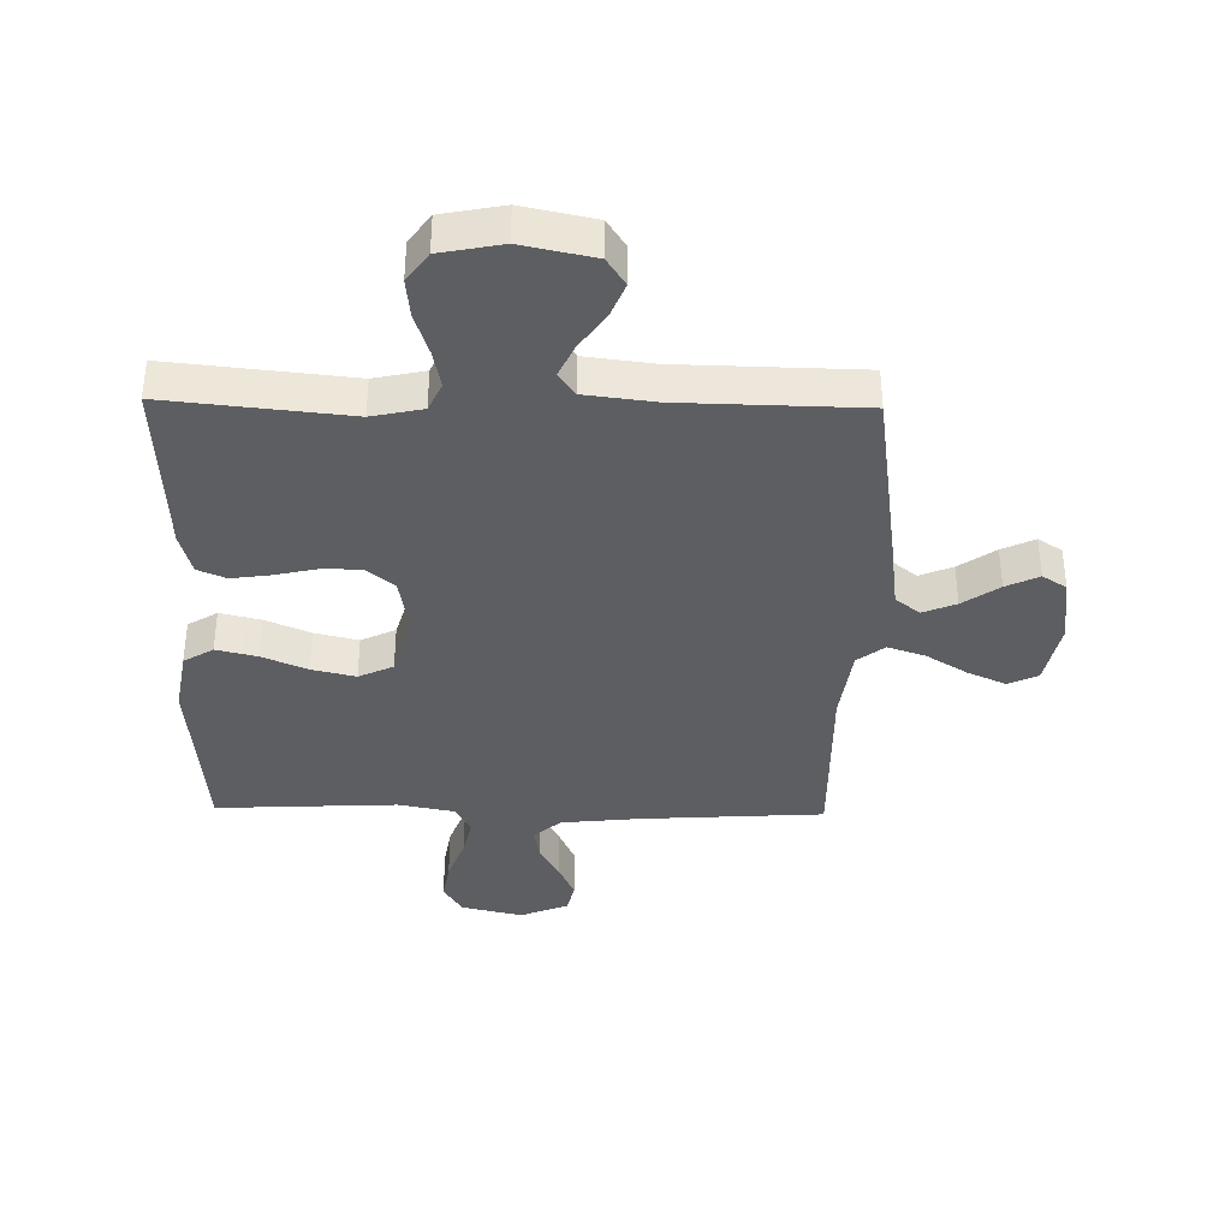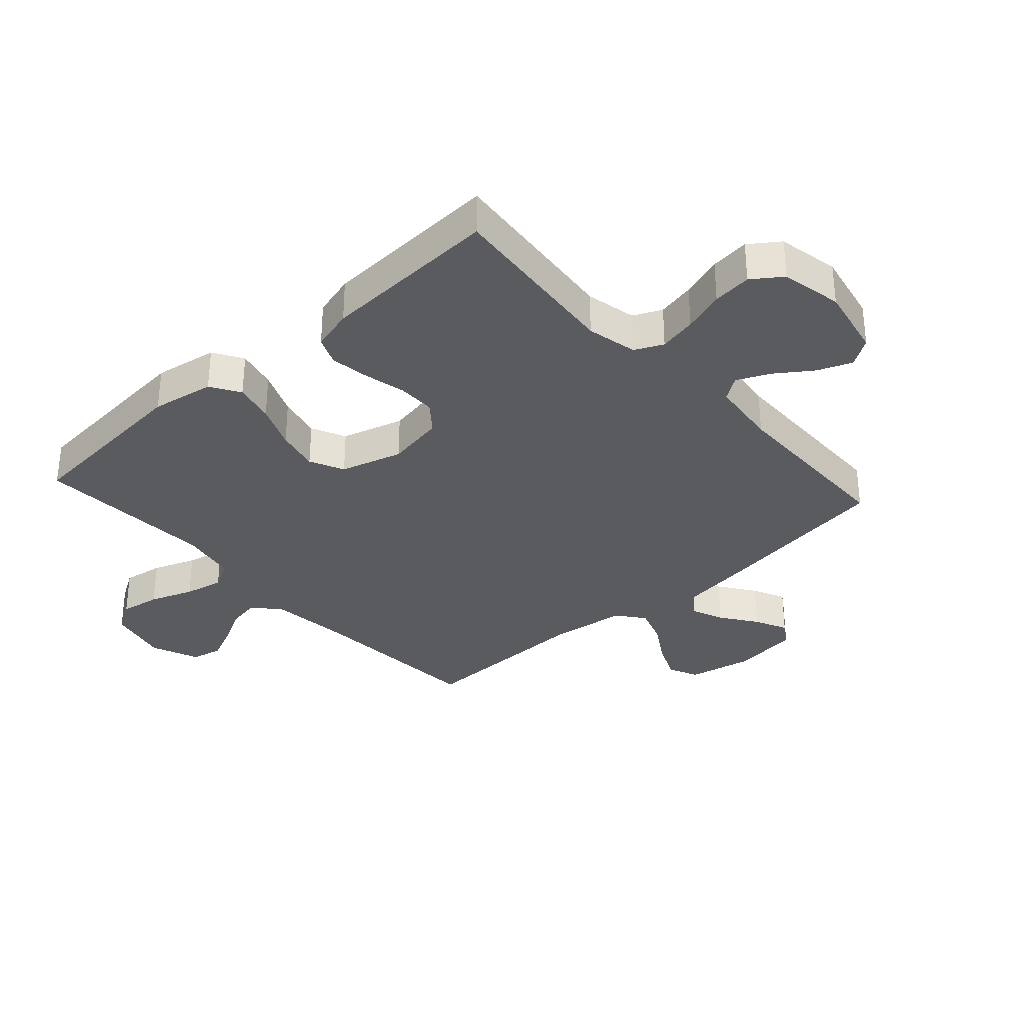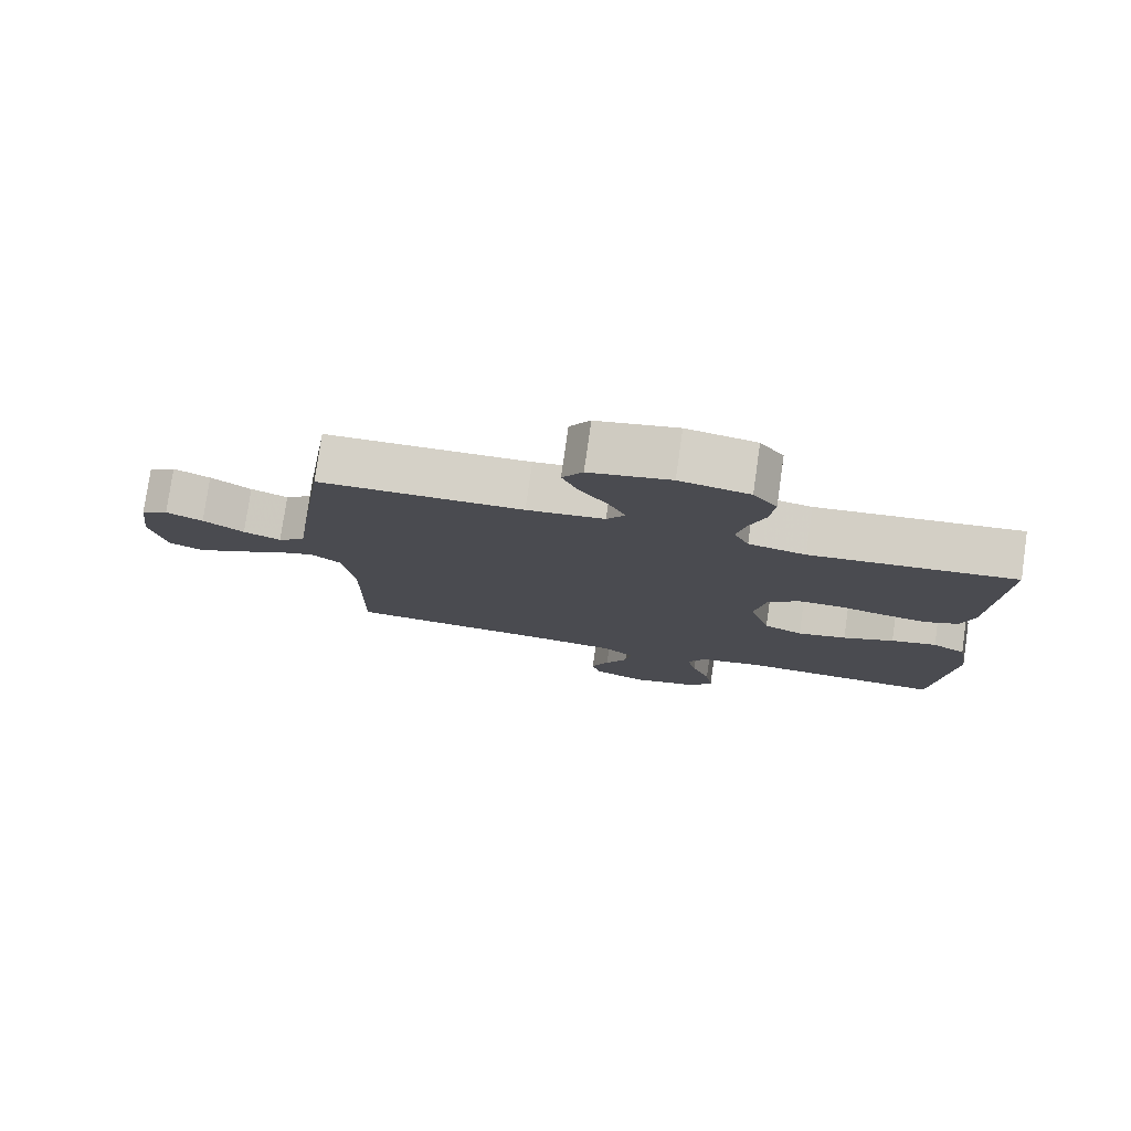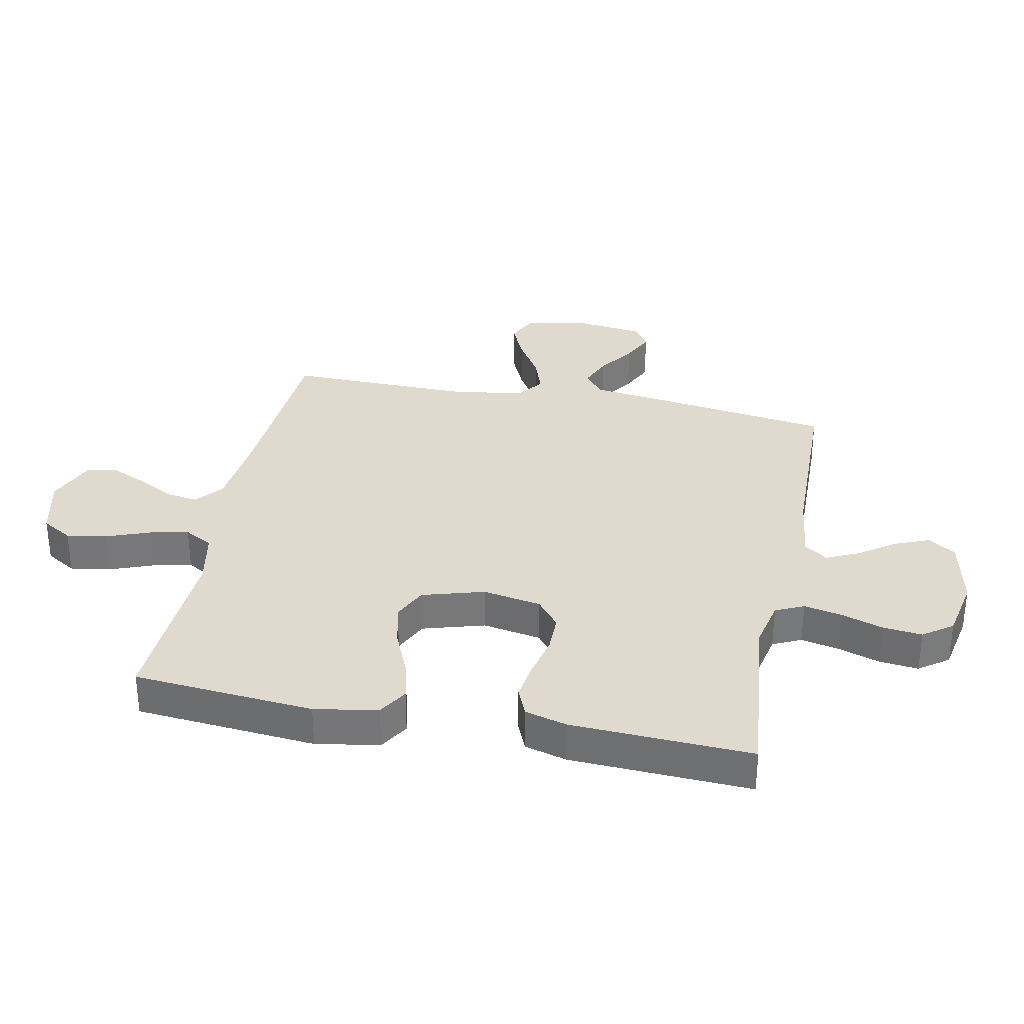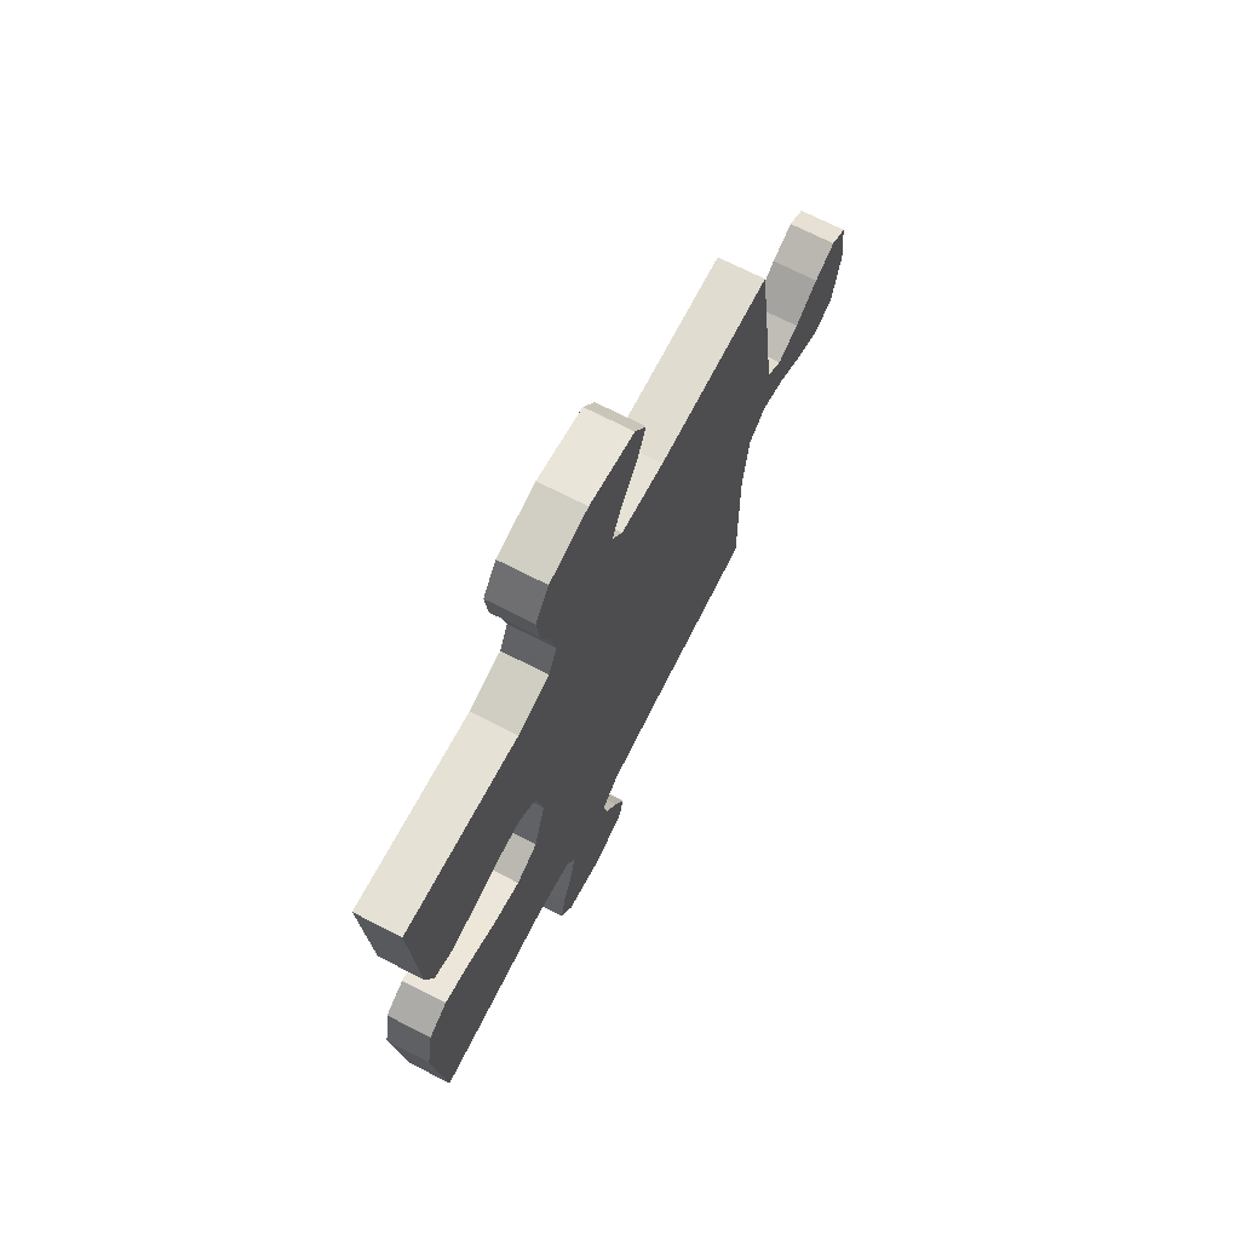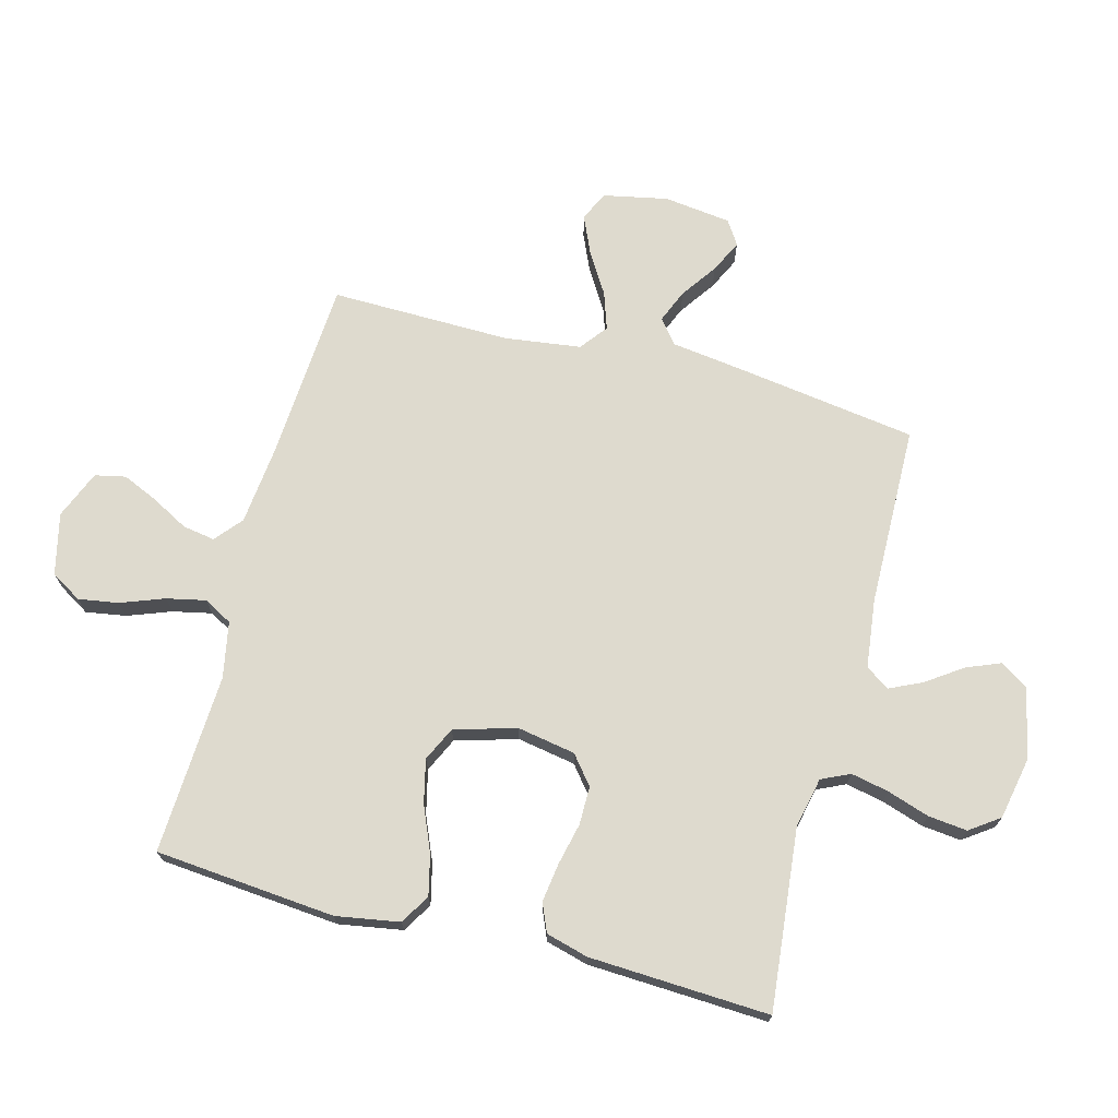
<metadata>
{"format":"obj","ext":"obj","renderer":"f3d","projection":"perspective","resolution":1024,"background":"white","views":[{"elev":-37.4,"azim":-1.1,"up":"+Y"},{"elev":-33.0,"azim":-47.9,"up":"+Y"},{"elev":78.4,"azim":-171.9,"up":"+Z"},{"elev":32.9,"azim":-78.7,"up":"+Y"},{"elev":70.5,"azim":-62.8,"up":"+Z"},{"elev":71.1,"azim":-75.1,"up":"+Y"}]}
</metadata>
<code>
v -0.5 0.07 -0.5
v -0.526 0.07 -0.2
v -0.508 0.07 -0.095
v -0.459 0.07 -0.065
v -0.392 0.07 -0.081
v -0.317 0.07 -0.113
v -0.245 0.07 -0.13
v -0.188 0.07 -0.103
v -0.158 0.07 0
v -0.175 0.07 0.097
v -0.222 0.07 0.135
v -0.286 0.07 0.135
v -0.356 0.07 0.119
v -0.42 0.07 0.11
v -0.467 0.07 0.13
v -0.486 0.07 0.2
v -0.5 0.07 0.5
v -0.2 0.07 0.469
v -0.116 0.07 0.487
v -0.094 0.07 0.534
v -0.107 0.07 0.597
v -0.13 0.07 0.667
v -0.137 0.07 0.732
v -0.102 0.07 0.781
v 0 0.07 0.801
v 0.119 0.07 0.776
v 0.149 0.07 0.73
v 0.126 0.07 0.673
v 0.084 0.07 0.613
v 0.059 0.07 0.559
v 0.086 0.07 0.52
v 0.2 0.07 0.506
v 0.5 0.07 0.5
v 0.543 0.07 0.2
v 0.559 0.07 0.079
v 0.599 0.07 0.047
v 0.654 0.07 0.07
v 0.714 0.07 0.112
v 0.768 0.07 0.138
v 0.808 0.07 0.112
v 0.822 0.07 0
v 0.8 0.07 -0.107
v 0.751 0.07 -0.13
v 0.688 0.07 -0.102
v 0.62 0.07 -0.06
v 0.558 0.07 -0.039
v 0.513 0.07 -0.074
v 0.496 0.07 -0.2
v 0.5 0.07 -0.5
v 0.2 0.07 -0.519
v 0.068 0.07 -0.533
v 0.023 0.07 -0.571
v 0.032 0.07 -0.625
v 0.065 0.07 -0.686
v 0.091 0.07 -0.745
v 0.08 0.07 -0.796
v 0 0.07 -0.829
v -0.102 0.07 -0.805
v -0.133 0.07 -0.754
v -0.122 0.07 -0.687
v -0.095 0.07 -0.615
v -0.081 0.07 -0.55
v -0.107 0.07 -0.503
v -0.2 0.07 -0.485
v -0.5 0 -0.5
v -0.526 0 -0.2
v -0.508 0 -0.095
v -0.459 0 -0.065
v -0.392 0 -0.081
v -0.317 0 -0.113
v -0.245 0 -0.13
v -0.188 0 -0.103
v -0.158 0 0
v -0.175 0 0.097
v -0.222 0 0.135
v -0.286 0 0.135
v -0.356 0 0.119
v -0.42 0 0.11
v -0.467 0 0.13
v -0.486 0 0.2
v -0.5 0 0.5
v -0.2 0 0.469
v -0.116 0 0.487
v -0.094 0 0.534
v -0.107 0 0.597
v -0.13 0 0.667
v -0.137 0 0.732
v -0.102 0 0.781
v 0 0 0.801
v 0.119 0 0.776
v 0.149 0 0.73
v 0.126 0 0.673
v 0.084 0 0.613
v 0.059 0 0.559
v 0.086 0 0.52
v 0.2 0 0.506
v 0.5 0 0.5
v 0.543 0 0.2
v 0.559 0 0.079
v 0.599 0 0.047
v 0.654 0 0.07
v 0.714 0 0.112
v 0.768 0 0.138
v 0.808 0 0.112
v 0.822 0 0
v 0.8 0 -0.107
v 0.751 0 -0.13
v 0.688 0 -0.102
v 0.62 0 -0.06
v 0.558 0 -0.039
v 0.513 0 -0.074
v 0.496 0 -0.2
v 0.5 0 -0.5
v 0.2 0 -0.519
v 0.068 0 -0.533
v 0.023 0 -0.571
v 0.032 0 -0.625
v 0.065 0 -0.686
v 0.091 0 -0.745
v 0.08 0 -0.796
v 0 0 -0.829
v -0.102 0 -0.805
v -0.133 0 -0.754
v -0.122 0 -0.687
v -0.095 0 -0.615
v -0.081 0 -0.55
v -0.107 0 -0.503
v -0.2 0 -0.485
f 59 60 61
f 58 59 61
f 57 58 61
f 56 57 61
f 55 56 61
f 54 55 61
f 53 54 61
f 52 53 61 62
f 51 52 62 63
f 48 49 50
f 51 63 64
f 50 51 64
f 48 50 64
f 47 48 64
f 43 44 45
f 42 43 45
f 41 42 45
f 40 41 45
f 39 40 45
f 38 39 45
f 37 38 45
f 36 37 45 46
f 47 64 1
f 46 47 1
f 36 46 1
f 35 36 1
f 27 28 29
f 26 27 29
f 25 26 29
f 24 25 29
f 23 24 29
f 22 23 29
f 21 22 29
f 20 21 29 30
f 19 20 30 31
f 16 17 18
f 15 16 18
f 14 15 18
f 13 14 18
f 12 13 18
f 19 31 32
f 18 19 32
f 12 18 32
f 11 12 32
f 4 5 6
f 3 4 6
f 2 3 6
f 1 2 6
f 1 6 7
f 35 1 7 8
f 33 34 35
f 32 33 35
f 11 32 35
f 10 11 35
f 9 10 35
f 8 9 35
f 125 124 123
f 125 123 122
f 125 122 121
f 125 121 120
f 125 120 119
f 125 119 118
f 125 118 117
f 126 125 117 116
f 127 126 116 115
f 114 113 112
f 128 127 115
f 128 115 114
f 128 114 112
f 128 112 111
f 109 108 107
f 109 107 106
f 109 106 105
f 109 105 104
f 109 104 103
f 109 103 102
f 109 102 101
f 110 109 101 100
f 65 128 111
f 65 111 110
f 65 110 100
f 65 100 99
f 93 92 91
f 93 91 90
f 93 90 89
f 93 89 88
f 93 88 87
f 93 87 86
f 93 86 85
f 94 93 85 84
f 95 94 84 83
f 82 81 80
f 82 80 79
f 82 79 78
f 82 78 77
f 82 77 76
f 96 95 83
f 96 83 82
f 96 82 76
f 96 76 75
f 70 69 68
f 70 68 67
f 70 67 66
f 70 66 65
f 71 70 65
f 72 71 65 99
f 99 98 97
f 99 97 96
f 99 96 75
f 99 75 74
f 99 74 73
f 99 73 72
f 1 65 66 2
f 2 66 67 3
f 3 67 68 4
f 4 68 69 5
f 5 69 70 6
f 6 70 71 7
f 7 71 72 8
f 8 72 73 9
f 9 73 74 10
f 10 74 75 11
f 11 75 76 12
f 12 76 77 13
f 13 77 78 14
f 14 78 79 15
f 15 79 80 16
f 16 80 81 17
f 17 81 82 18
f 18 82 83 19
f 19 83 84 20
f 20 84 85 21
f 21 85 86 22
f 22 86 87 23
f 23 87 88 24
f 24 88 89 25
f 25 89 90 26
f 26 90 91 27
f 27 91 92 28
f 28 92 93 29
f 29 93 94 30
f 30 94 95 31
f 31 95 96 32
f 32 96 97 33
f 33 97 98 34
f 34 98 99 35
f 35 99 100 36
f 36 100 101 37
f 37 101 102 38
f 38 102 103 39
f 39 103 104 40
f 40 104 105 41
f 41 105 106 42
f 42 106 107 43
f 43 107 108 44
f 44 108 109 45
f 45 109 110 46
f 46 110 111 47
f 47 111 112 48
f 48 112 113 49
f 49 113 114 50
f 50 114 115 51
f 51 115 116 52
f 52 116 117 53
f 53 117 118 54
f 54 118 119 55
f 55 119 120 56
f 56 120 121 57
f 57 121 122 58
f 58 122 123 59
f 59 123 124 60
f 60 124 125 61
f 61 125 126 62
f 62 126 127 63
f 63 127 128 64
f 64 128 65 1

</code>
